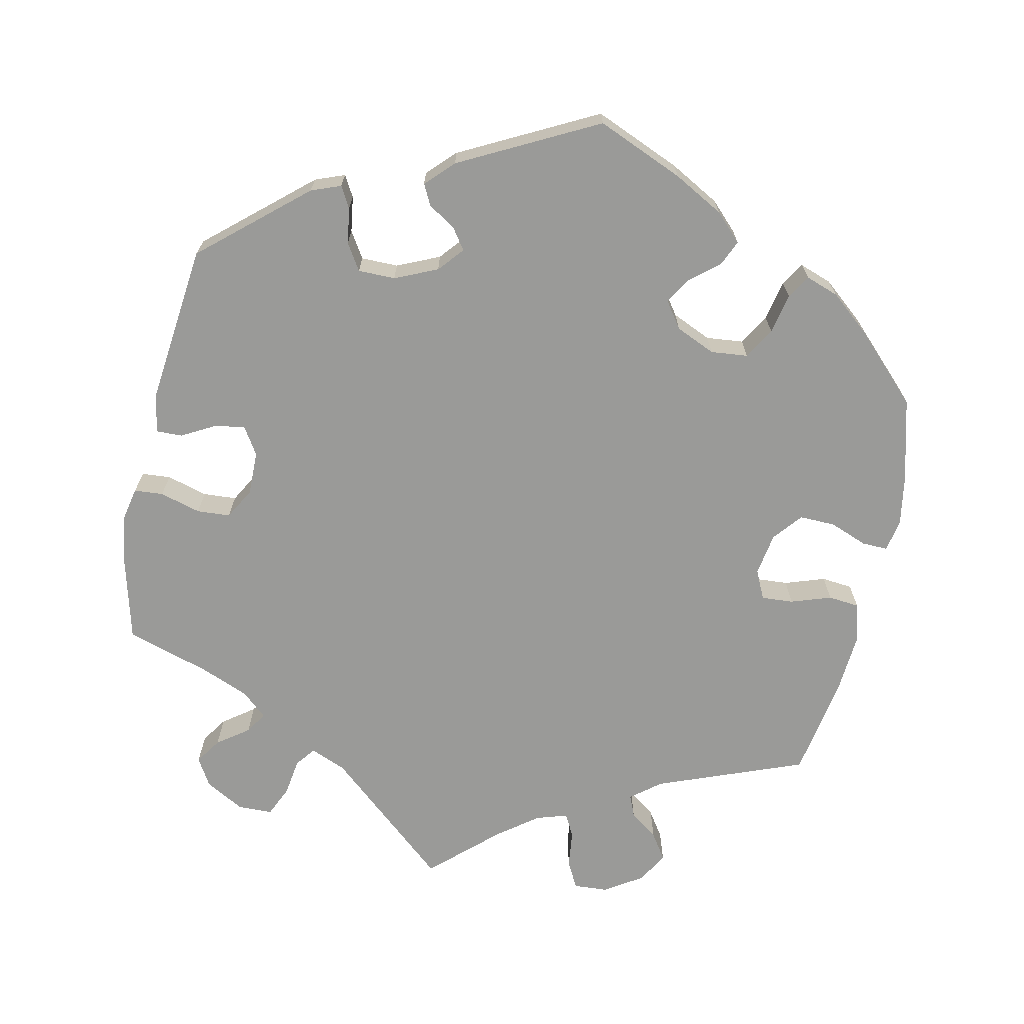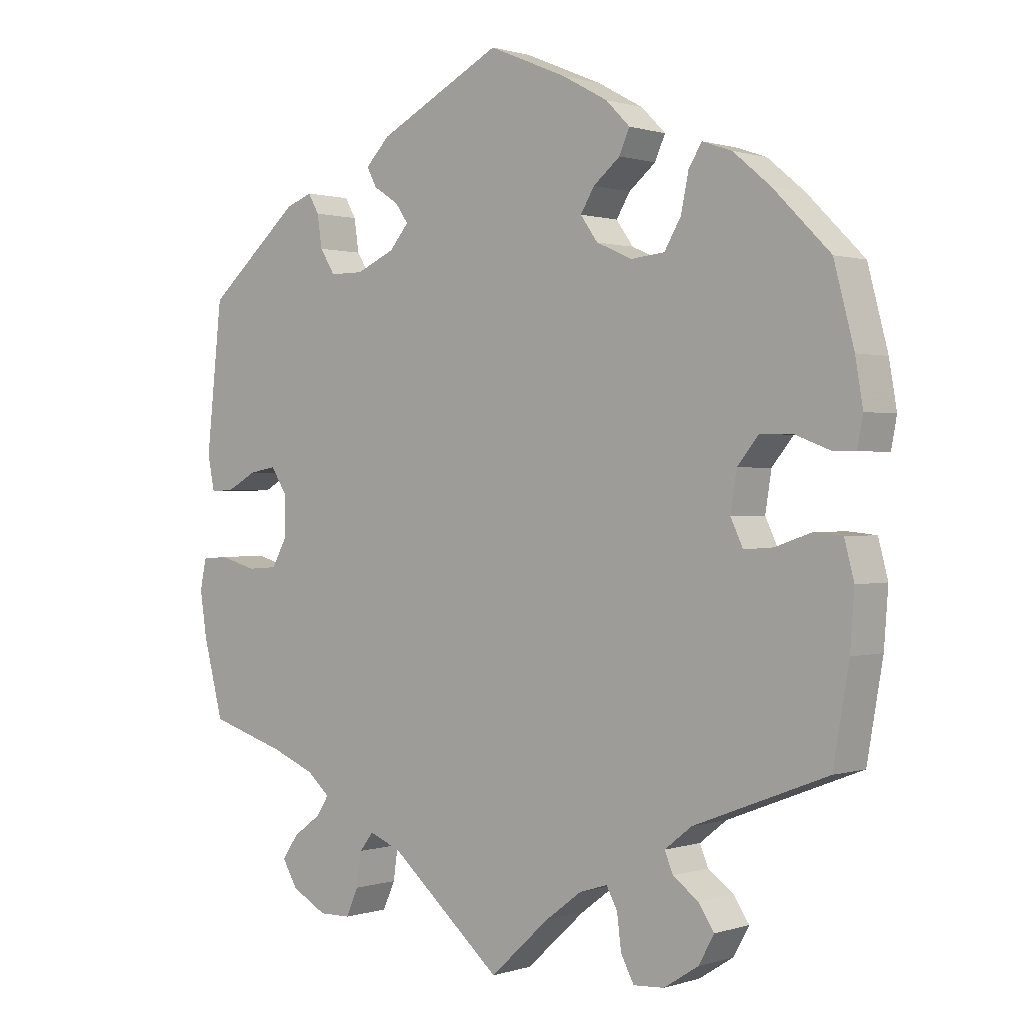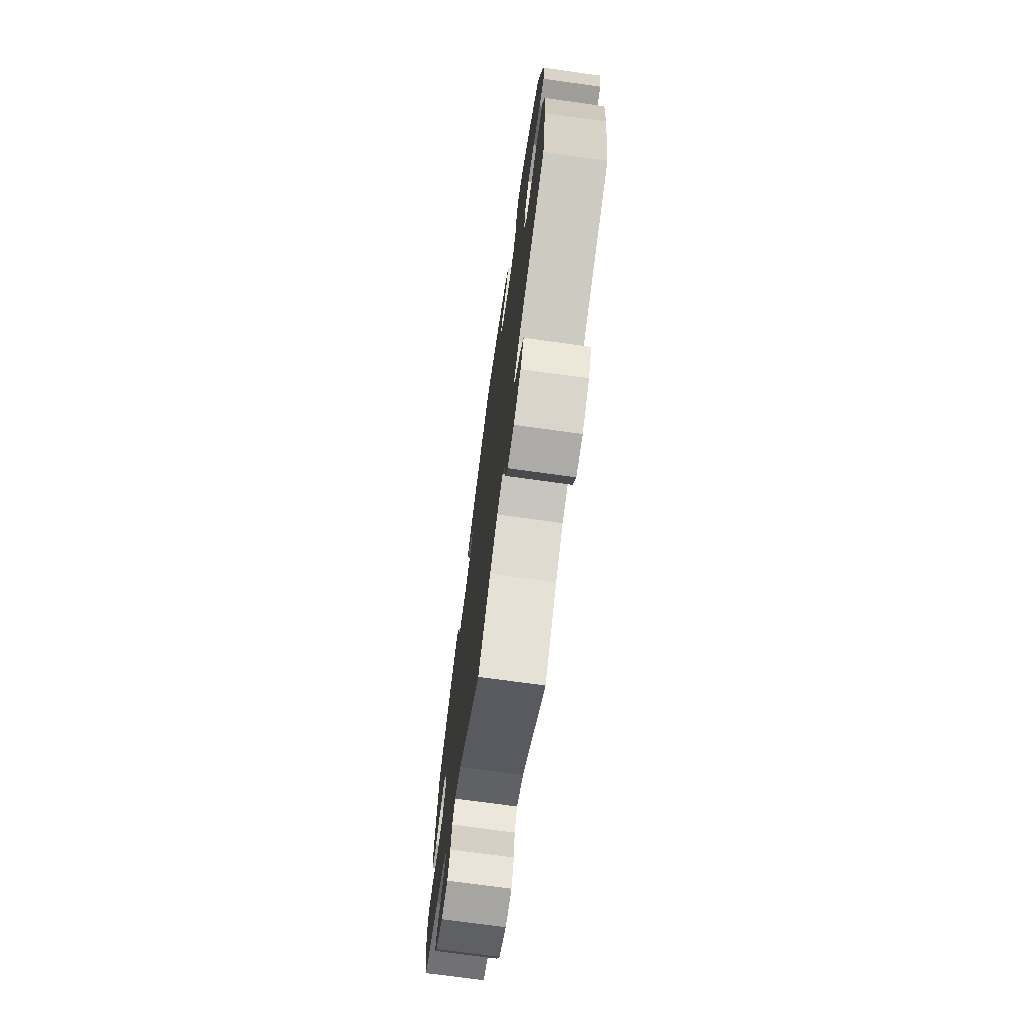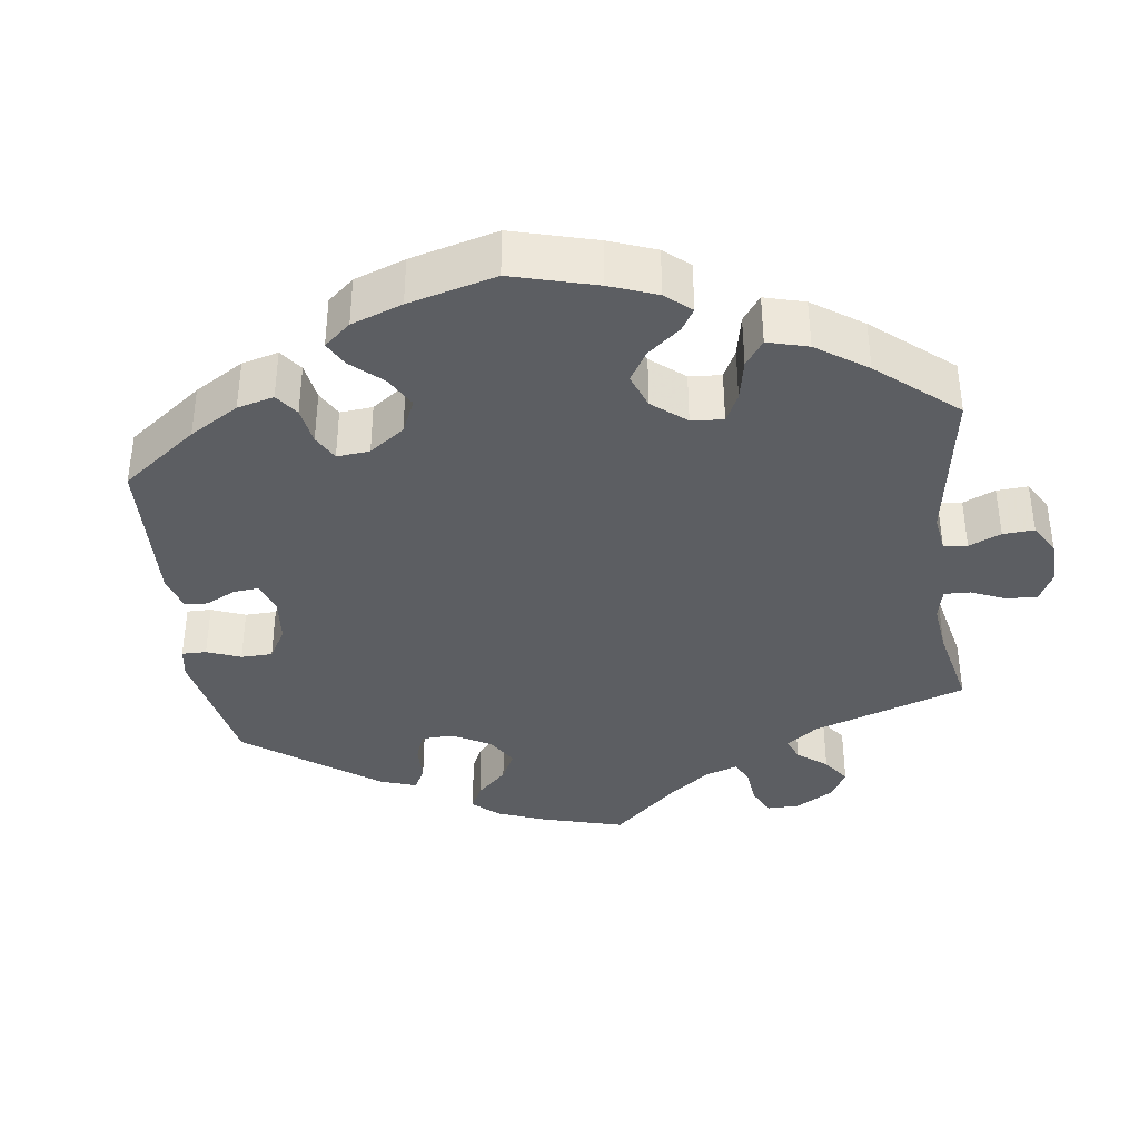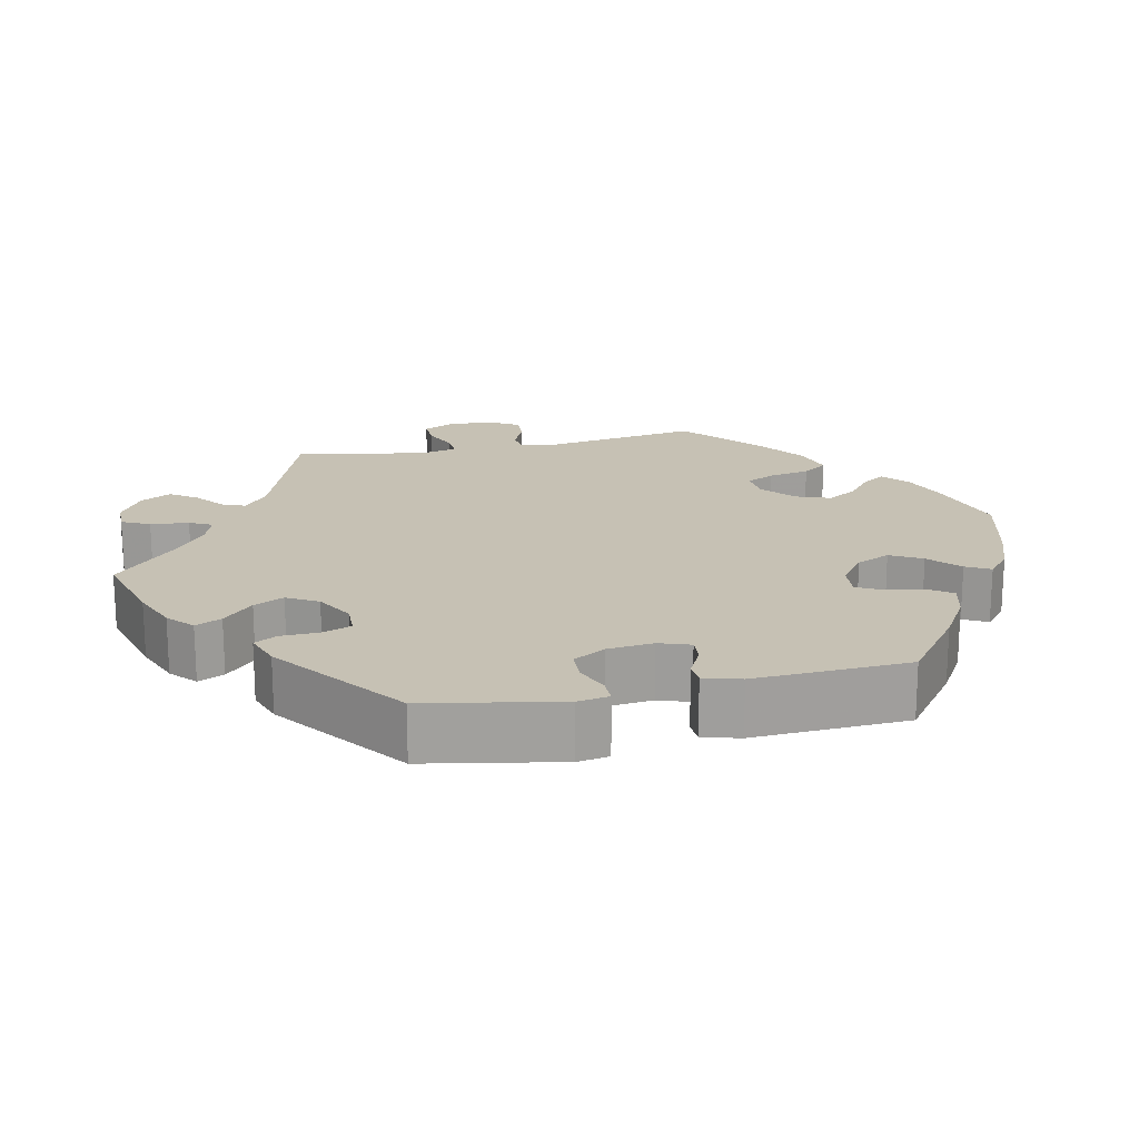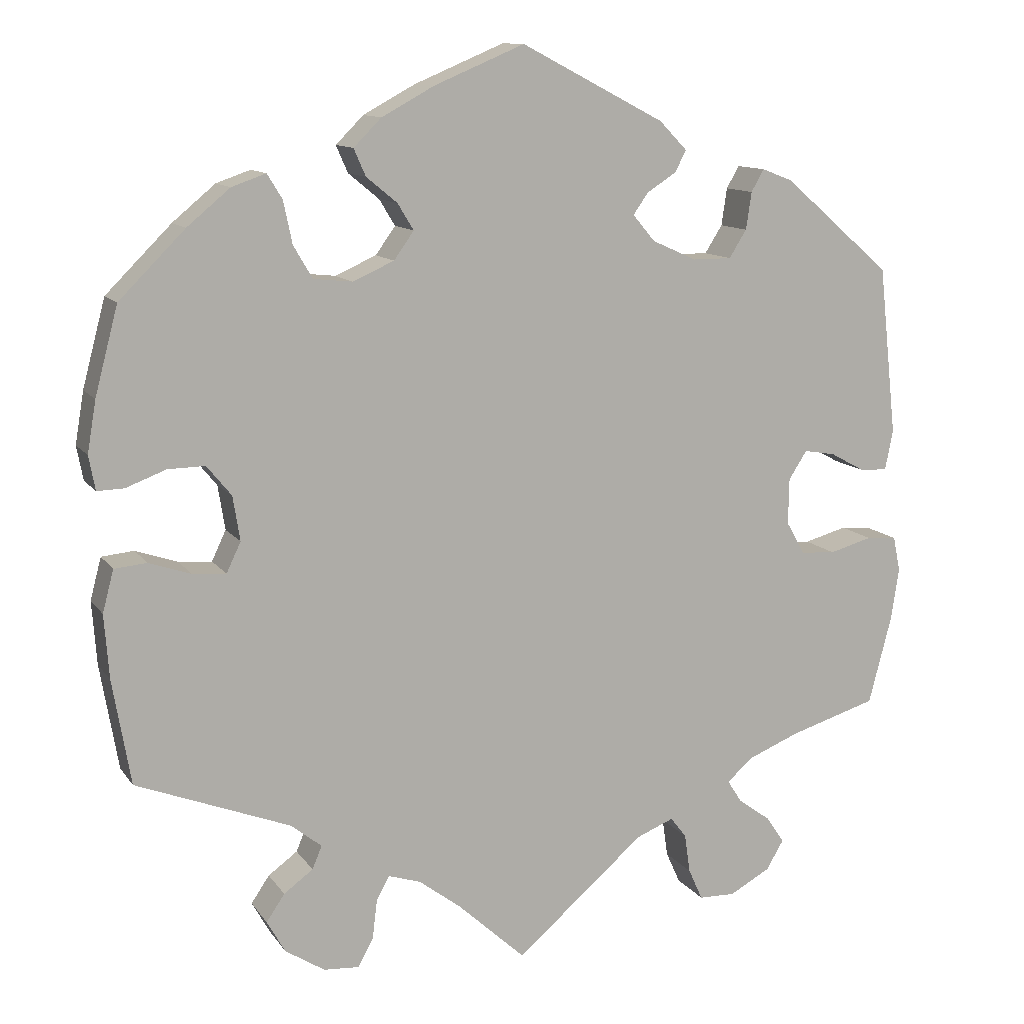
<metadata>
{"format":"obj","ext":"obj","renderer":"f3d","projection":"perspective","resolution":1024,"background":"white","views":[{"elev":-69.2,"azim":-12.2,"up":"+Y"},{"elev":0.6,"azim":40.6,"up":"+Z"},{"elev":-72.5,"azim":82.1,"up":"+Z"},{"elev":-37.5,"azim":67.4,"up":"+Y"},{"elev":18.6,"azim":-42.5,"up":"+Y"},{"elev":11.6,"azim":158.7,"up":"+Z"}]}
</metadata>
<code>
v 0.529 0.07 0.179
v 0.54 0.07 0.114
v 0.532 0.07 0.071
v 0.498 0.07 0.072
v 0.448 0.07 0.091
v 0.401 0.07 0.092
v 0.37 0.07 0.054
v 0.361 0.07 -0.002
v 0.379 0.07 -0.04
v 0.421 0.07 -0.037
v 0.474 0.07 -0.019
v 0.515 0.07 -0.023
v 0.529 0.07 -0.076
v 0.523 0.07 -0.156
v 0.5 0.07 -0.289
v 0.306 0.07 -0.364
v 0.267 0.07 -0.395
v 0.279 0.07 -0.424
v 0.316 0.07 -0.451
v 0.339 0.07 -0.485
v 0.316 0.07 -0.526
v 0.266 0.07 -0.558
v 0.221 0.07 -0.561
v 0.202 0.07 -0.525
v 0.196 0.07 -0.476
v 0.18 0.07 -0.446
v 0.139 0.07 -0.459
v 0.086 0.07 -0.499
v 0 0.07 -0.578
v -0.163 0.07 -0.438
v -0.21 0.07 -0.419
v -0.23 0.07 -0.445
v -0.237 0.07 -0.494
v -0.255 0.07 -0.534
v -0.301 0.07 -0.535
v -0.352 0.07 -0.507
v -0.374 0.07 -0.47
v -0.351 0.07 -0.436
v -0.31 0.07 -0.406
v -0.292 0.07 -0.378
v -0.325 0.07 -0.349
v -0.389 0.07 -0.323
v -0.5 0.07 -0.289
v -0.529 0.07 -0.178
v -0.539 0.07 -0.112
v -0.53 0.07 -0.068
v -0.492 0.07 -0.065
v -0.438 0.07 -0.08
v -0.394 0.07 -0.077
v -0.371 0.07 -0.036
v -0.372 0.07 0.022
v -0.395 0.07 0.058
v -0.435 0.07 0.051
v -0.479 0.07 0.027
v -0.513 0.07 0.026
v -0.523 0.07 0.076
v -0.5 0.07 0.289
v -0.364 0.07 0.407
v -0.325 0.07 0.422
v -0.309 0.07 0.394
v -0.302 0.07 0.347
v -0.28 0.07 0.312
v -0.231 0.07 0.312
v -0.175 0.07 0.337
v -0.147 0.07 0.37
v -0.166 0.07 0.397
v -0.203 0.07 0.421
v -0.217 0.07 0.448
v -0.182 0.07 0.484
v -0.001 0.07 0.578
v 0.113 0.07 0.53
v 0.179 0.07 0.494
v 0.214 0.07 0.459
v 0.199 0.07 0.425
v 0.16 0.07 0.393
v 0.14 0.07 0.36
v 0.165 0.07 0.325
v 0.217 0.07 0.302
v 0.266 0.07 0.307
v 0.29 0.07 0.348
v 0.301 0.07 0.401
v 0.32 0.07 0.432
v 0.363 0.07 0.417
v 0.417 0.07 0.372
v 0.5 0.07 0.289
v 0.529 0 0.179
v 0.54 0 0.114
v 0.532 0 0.071
v 0.498 0 0.072
v 0.448 0 0.091
v 0.401 0 0.092
v 0.37 0 0.054
v 0.361 0 -0.002
v 0.379 0 -0.04
v 0.421 0 -0.037
v 0.474 0 -0.019
v 0.515 0 -0.023
v 0.529 0 -0.076
v 0.523 0 -0.156
v 0.5 0 -0.289
v 0.306 0 -0.364
v 0.267 0 -0.395
v 0.279 0 -0.424
v 0.316 0 -0.451
v 0.339 0 -0.485
v 0.316 0 -0.526
v 0.266 0 -0.558
v 0.221 0 -0.561
v 0.202 0 -0.525
v 0.196 0 -0.476
v 0.18 0 -0.446
v 0.139 0 -0.459
v 0.086 0 -0.499
v 0 0 -0.578
v -0.163 0 -0.438
v -0.21 0 -0.419
v -0.23 0 -0.445
v -0.237 0 -0.494
v -0.255 0 -0.534
v -0.301 0 -0.535
v -0.352 0 -0.507
v -0.374 0 -0.47
v -0.351 0 -0.436
v -0.31 0 -0.406
v -0.292 0 -0.378
v -0.325 0 -0.349
v -0.389 0 -0.323
v -0.5 0 -0.289
v -0.529 0 -0.178
v -0.539 0 -0.112
v -0.53 0 -0.068
v -0.492 0 -0.065
v -0.438 0 -0.08
v -0.394 0 -0.077
v -0.371 0 -0.036
v -0.372 0 0.022
v -0.395 0 0.058
v -0.435 0 0.051
v -0.479 0 0.027
v -0.513 0 0.026
v -0.523 0 0.076
v -0.5 0 0.289
v -0.364 0 0.407
v -0.325 0 0.422
v -0.309 0 0.394
v -0.302 0 0.347
v -0.28 0 0.312
v -0.231 0 0.312
v -0.175 0 0.337
v -0.147 0 0.37
v -0.166 0 0.397
v -0.203 0 0.421
v -0.217 0 0.448
v -0.182 0 0.484
v -0.001 0 0.578
v 0.113 0 0.53
v 0.179 0 0.494
v 0.214 0 0.459
v 0.199 0 0.425
v 0.16 0 0.393
v 0.14 0 0.36
v 0.165 0 0.325
v 0.217 0 0.302
v 0.266 0 0.307
v 0.29 0 0.348
v 0.301 0 0.401
v 0.32 0 0.432
v 0.363 0 0.417
v 0.417 0 0.372
v 0.5 0 0.289
f 80 81 82 83
f 79 80 83 84
f 72 73 74 75
f 72 75 76
f 71 72 76
f 70 71 76
f 69 70 76
f 66 67 68 69
f 65 66 69 76
f 64 65 76 77
f 58 59 60 61
f 58 61 62
f 57 58 62
f 56 57 62 63
f 53 54 55 56
f 52 53 56 63
f 45 46 47 48
f 45 48 49
f 42 43 44 45
f 41 42 45 49
f 40 41 49 50
f 36 37 38 39
f 36 39 40
f 35 36 40
f 32 33 34 35
f 31 32 35 40
f 30 31 40 50
f 28 29 30 50
f 22 23 24 25
f 22 25 26
f 21 22 26
f 18 19 20 21
f 17 18 21 26
f 16 17 26 27
f 14 15 16
f 13 14 16 27
f 10 11 12 13
f 9 10 13 27
f 2 3 4 5
f 2 5 6
f 1 2 6
f 79 84 85 1
f 63 64 77 78
f 51 52 63 78
f 8 9 27 28
f 7 8 28 50
f 6 7 50 51
f 51 78 79
f 1 6 51 79
f 168 167 166 165
f 169 168 165 164
f 160 159 158 157
f 161 160 157
f 161 157 156
f 161 156 155
f 161 155 154
f 154 153 152 151
f 161 154 151 150
f 162 161 150 149
f 146 145 144 143
f 147 146 143
f 147 143 142
f 148 147 142 141
f 141 140 139 138
f 148 141 138 137
f 133 132 131 130
f 134 133 130
f 130 129 128 127
f 134 130 127 126
f 135 134 126 125
f 124 123 122 121
f 125 124 121
f 125 121 120
f 120 119 118 117
f 125 120 117 116
f 135 125 116 115
f 135 115 114 113
f 110 109 108 107
f 111 110 107
f 111 107 106
f 106 105 104 103
f 111 106 103 102
f 112 111 102 101
f 101 100 99
f 112 101 99 98
f 98 97 96 95
f 112 98 95 94
f 90 89 88 87
f 91 90 87
f 91 87 86
f 86 170 169 164
f 163 162 149 148
f 163 148 137 136
f 113 112 94 93
f 135 113 93 92
f 136 135 92 91
f 164 163 136
f 164 136 91 86
f 1 86 87 2
f 2 87 88 3
f 3 88 89 4
f 4 89 90 5
f 5 90 91 6
f 6 91 92 7
f 7 92 93 8
f 8 93 94 9
f 9 94 95 10
f 10 95 96 11
f 11 96 97 12
f 12 97 98 13
f 13 98 99 14
f 14 99 100 15
f 15 100 101 16
f 16 101 102 17
f 17 102 103 18
f 18 103 104 19
f 19 104 105 20
f 20 105 106 21
f 21 106 107 22
f 22 107 108 23
f 23 108 109 24
f 24 109 110 25
f 25 110 111 26
f 26 111 112 27
f 27 112 113 28
f 28 113 114 29
f 29 114 115 30
f 30 115 116 31
f 31 116 117 32
f 32 117 118 33
f 33 118 119 34
f 34 119 120 35
f 35 120 121 36
f 36 121 122 37
f 37 122 123 38
f 38 123 124 39
f 39 124 125 40
f 40 125 126 41
f 41 126 127 42
f 42 127 128 43
f 43 128 129 44
f 44 129 130 45
f 45 130 131 46
f 46 131 132 47
f 47 132 133 48
f 48 133 134 49
f 49 134 135 50
f 50 135 136 51
f 51 136 137 52
f 52 137 138 53
f 53 138 139 54
f 54 139 140 55
f 55 140 141 56
f 56 141 142 57
f 57 142 143 58
f 58 143 144 59
f 59 144 145 60
f 60 145 146 61
f 61 146 147 62
f 62 147 148 63
f 63 148 149 64
f 64 149 150 65
f 65 150 151 66
f 66 151 152 67
f 67 152 153 68
f 68 153 154 69
f 69 154 155 70
f 70 155 156 71
f 71 156 157 72
f 72 157 158 73
f 73 158 159 74
f 74 159 160 75
f 75 160 161 76
f 76 161 162 77
f 77 162 163 78
f 78 163 164 79
f 79 164 165 80
f 80 165 166 81
f 81 166 167 82
f 82 167 168 83
f 83 168 169 84
f 84 169 170 85
f 85 170 86 1

</code>
